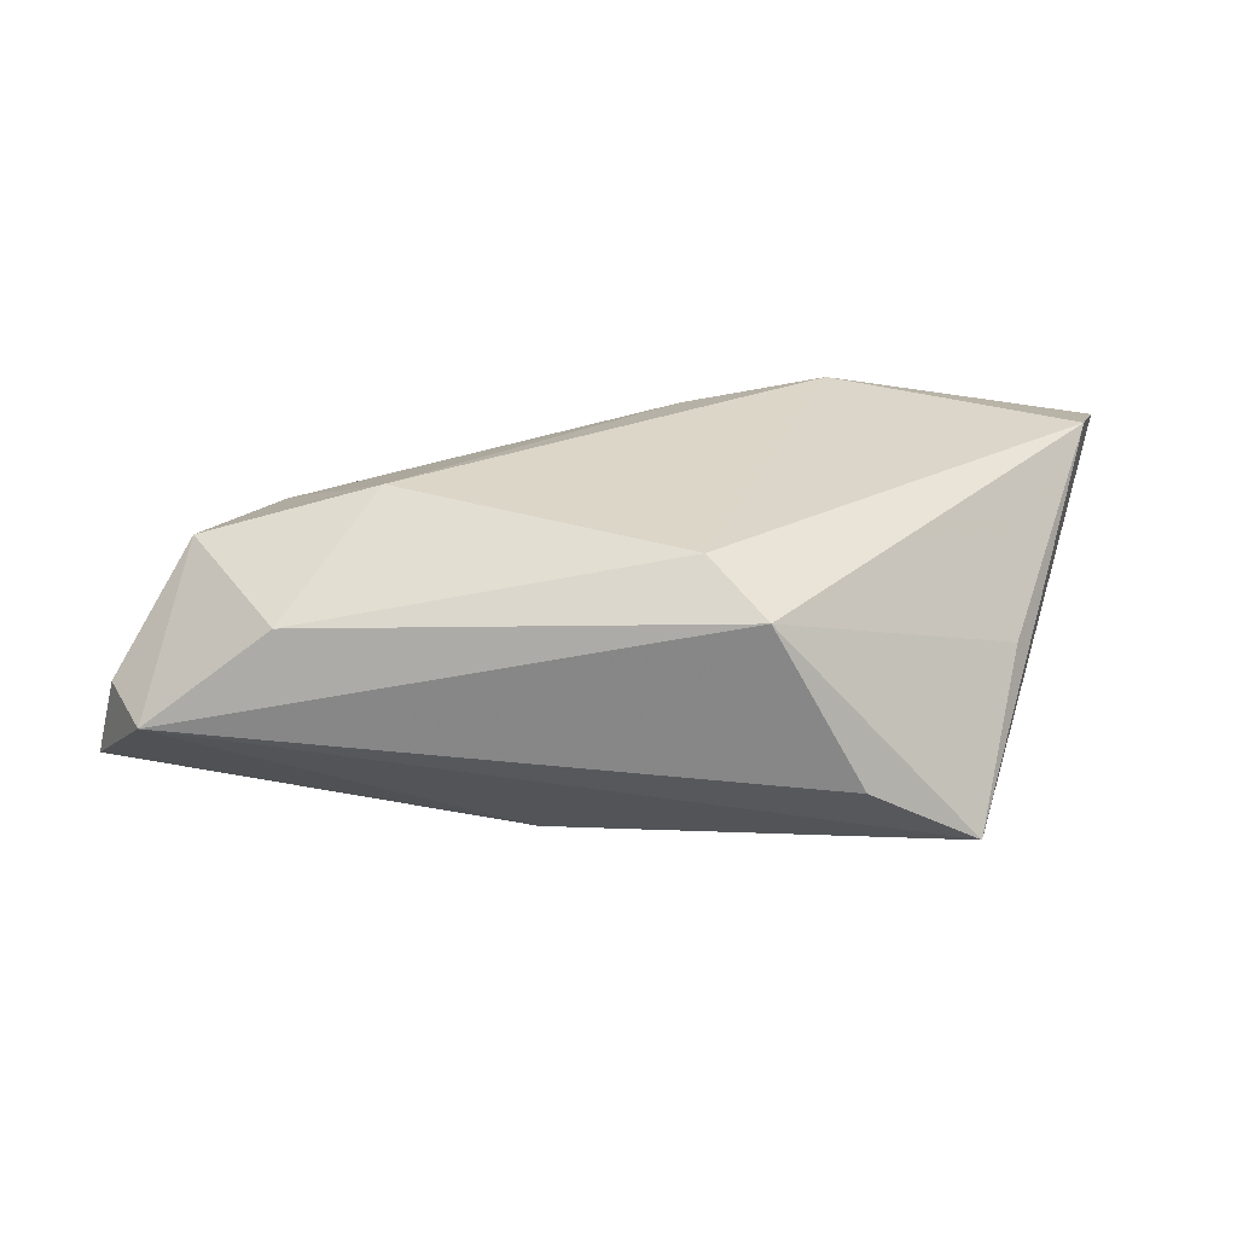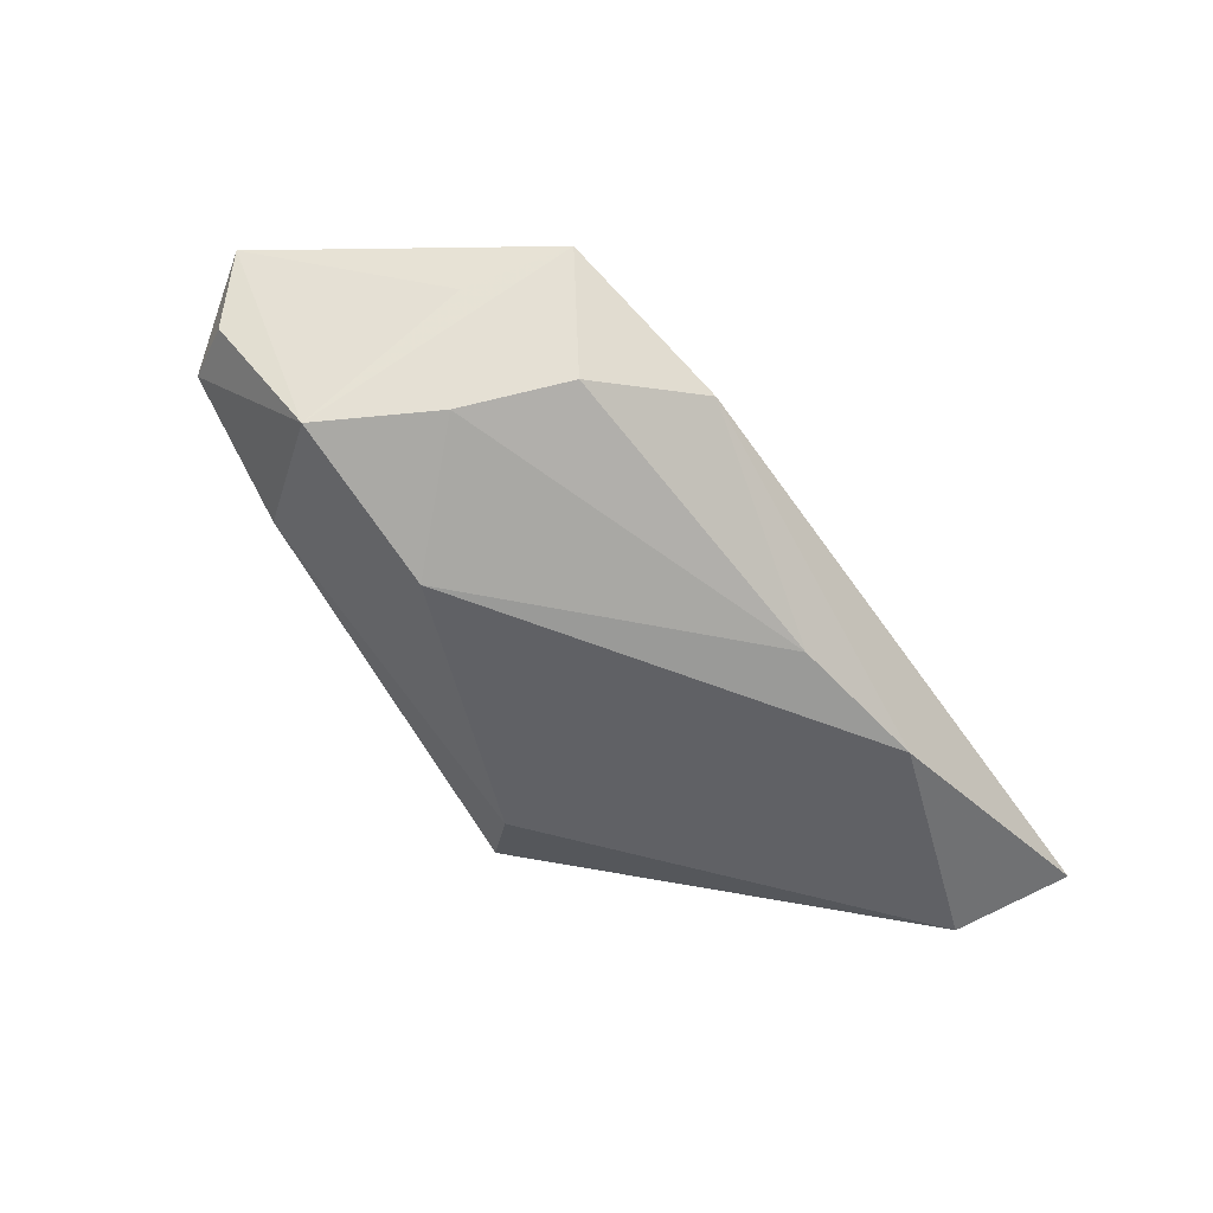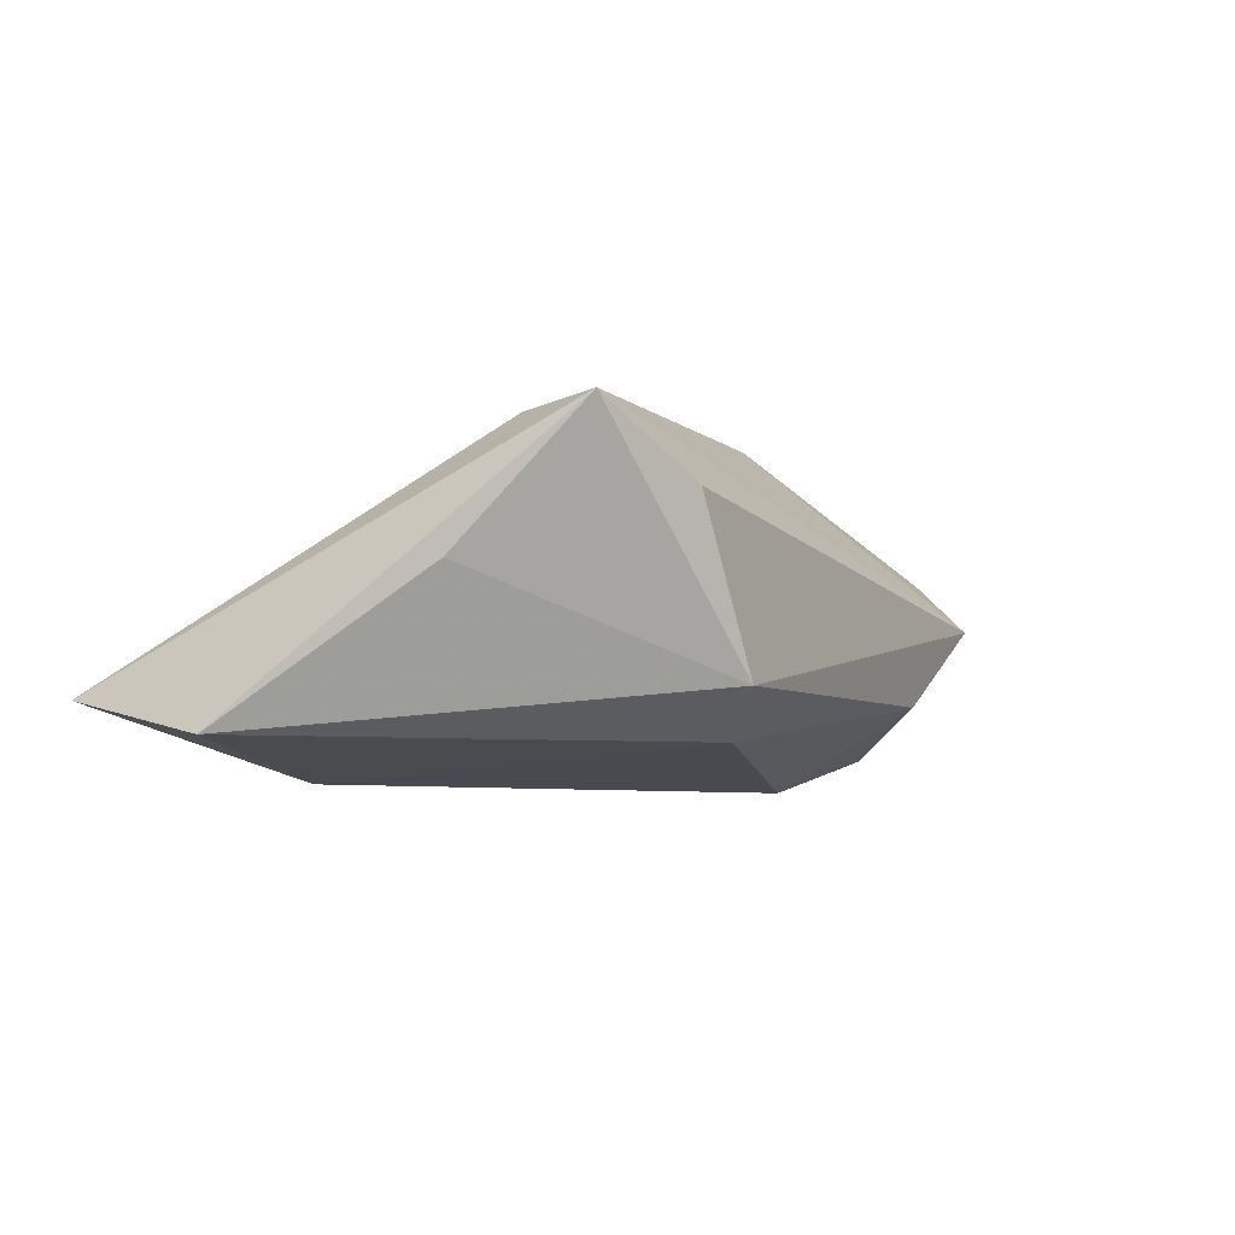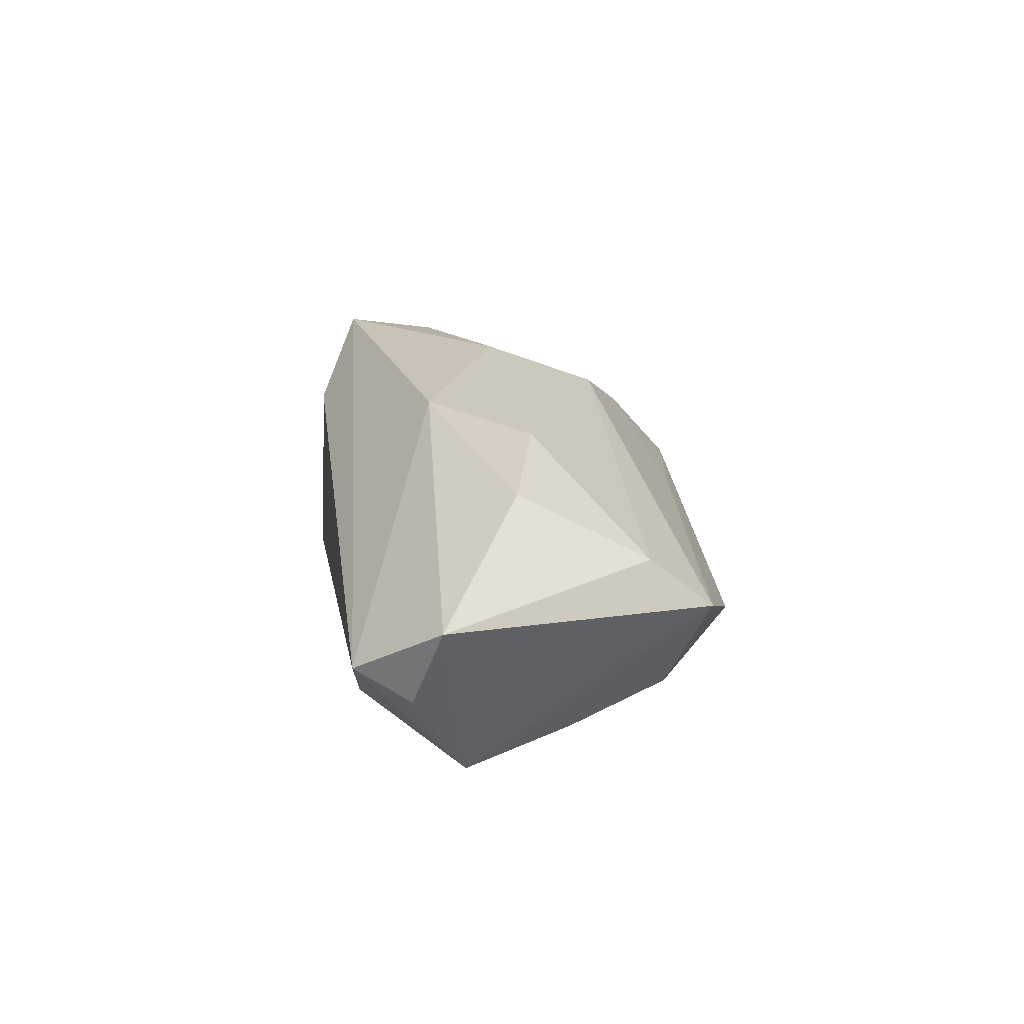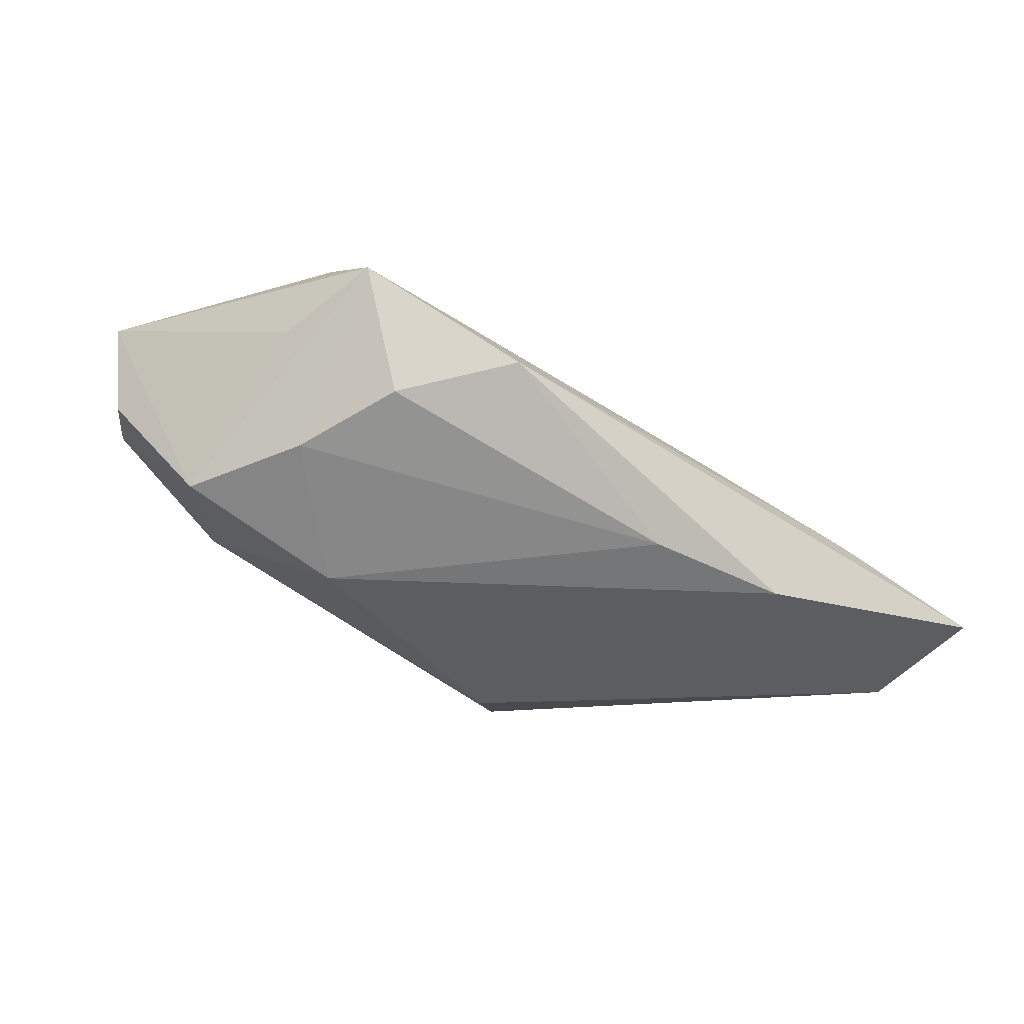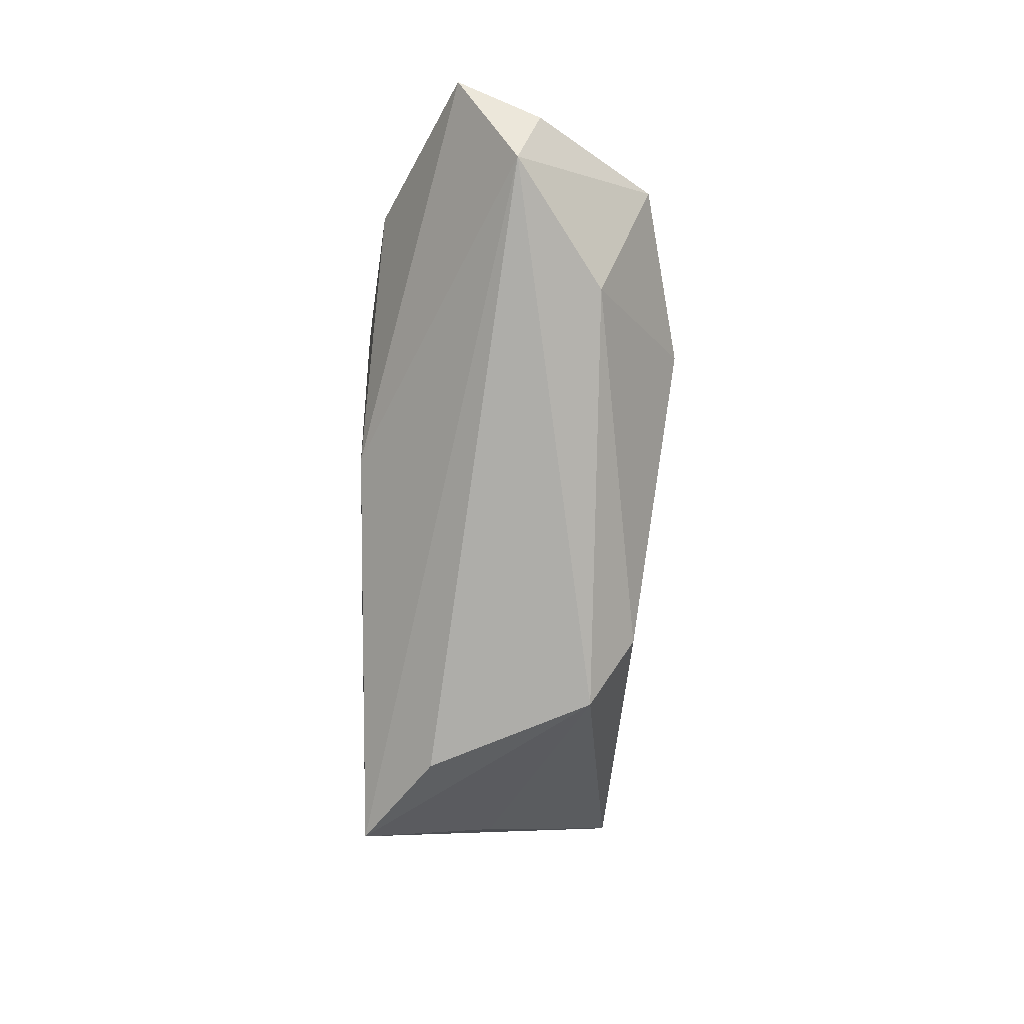
<metadata>
{"format":"obj","ext":"obj","renderer":"f3d","projection":"perspective","resolution":1024,"background":"white","views":[{"elev":-67.0,"azim":-177.2,"up":"+Y"},{"elev":-57.6,"azim":125.4,"up":"+Z"},{"elev":-6.7,"azim":-55.7,"up":"+Z"},{"elev":22.1,"azim":87.8,"up":"+Z"},{"elev":-44.6,"azim":144.8,"up":"+Z"},{"elev":-71.8,"azim":87.5,"up":"+Y"}]}
</metadata>
<code>
v 0.04463 -0.006916 -0.01379
v 0.03821 0.02292 0.004066
v 0.02402 -0.006965 -0.01847
v 0.054 -0.01287 9.775e-05
v -0.03689 -0.02263 0.01837
v -0.02456 -0.02681 0.01018
v -0.03732 0.02557 -0.004736
v 0.01001 -0.01086 0.02071
v -0.03356 -0.01119 0.0179
v -0.02495 0.02381 -0.01836
v 0.03916 0.01508 0.01062
v 0.01854 0.02768 -0.005327
v 0.05024 -0.01968 0.002637
v -0.01524 -0.02708 -0.009191
v -0.007807 0.02121 -0.0169
v 0.03896 -0.0005745 0.01901
v 0.04258 0.01123 -8.77e-06
v -0.01435 0.02366 -0.0002566
v 0.03654 0.006188 -0.01268
v -0.02906 0.01687 0.007632
v -0.04256 -0.00843 0.002305
v -0.05679 0.02768 -0.01099
v -0.009158 -0.02085 -0.0145
v 0.03507 -0.01975 -0.007959
v -0.05322 0.0136 -0.01472
v -0.01394 -0.002144 0.02071
v 0.02297 0.001777 0.02071
v 0.03049 0.01828 -0.00981
v -0.01701 0.01202 0.01462
v 0.05735 -0.009342 0.01009
f 22 25 5
f 5 8 26
f 14 25 23
f 6 5 14
f 24 14 23
f 3 24 23
f 26 8 27
f 27 29 26
f 21 5 25
f 25 14 21
f 21 14 5
f 6 14 13
f 14 24 13
f 30 8 13
f 13 5 6
f 8 5 13
f 23 25 10
f 10 3 23
f 10 25 22
f 1 3 19
f 24 3 1
f 1 13 24
f 19 2 1
f 29 2 20
f 9 5 26
f 26 29 9
f 29 20 9
f 22 5 9
f 9 20 22
f 11 2 29
f 29 27 11
f 30 2 11
f 19 3 15
f 3 10 15
f 12 10 22
f 12 15 10
f 30 13 4
f 4 1 30
f 13 1 4
f 17 2 30
f 30 1 17
f 17 1 2
f 22 20 7
f 7 12 22
f 2 12 7
f 30 11 16
f 16 11 27
f 16 8 30
f 16 27 8
f 19 15 28
f 15 12 28
f 28 2 19
f 28 12 2
f 18 20 2
f 2 7 18
f 18 7 20

</code>
